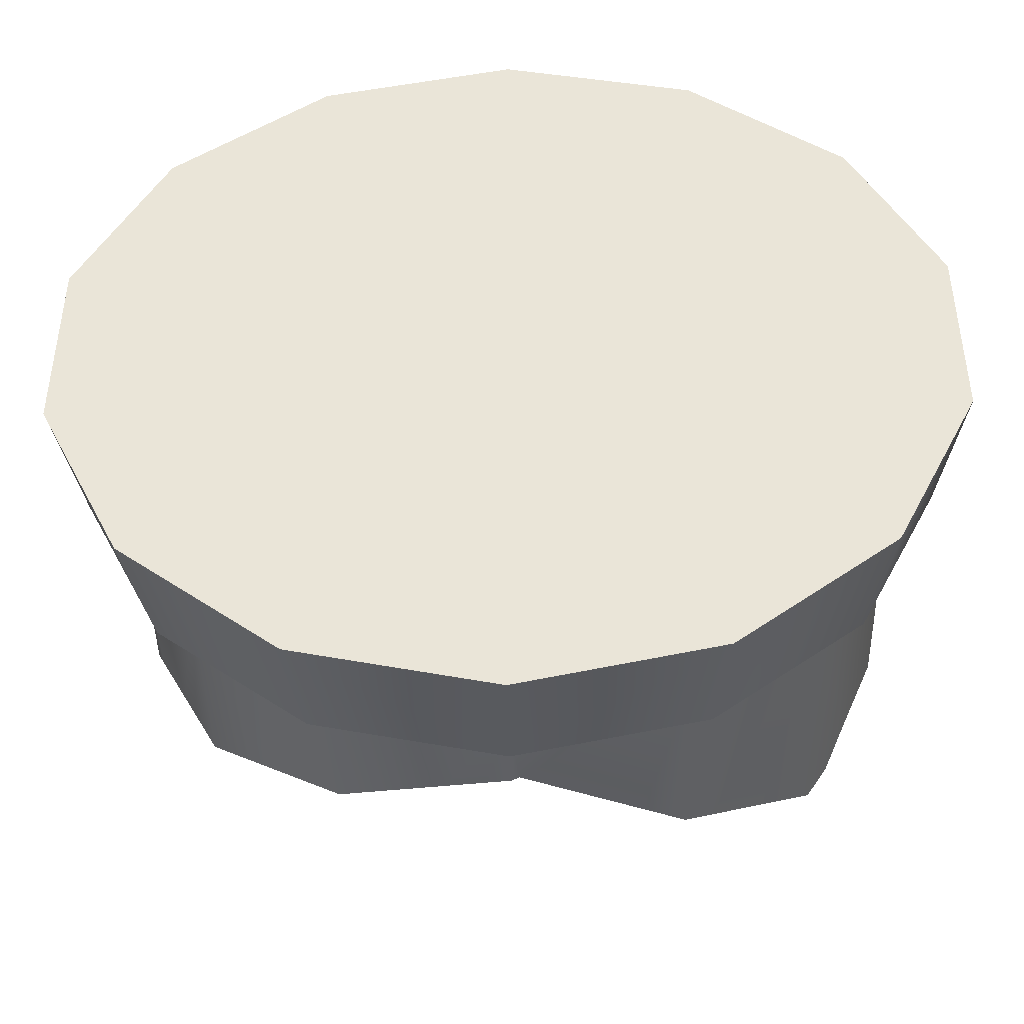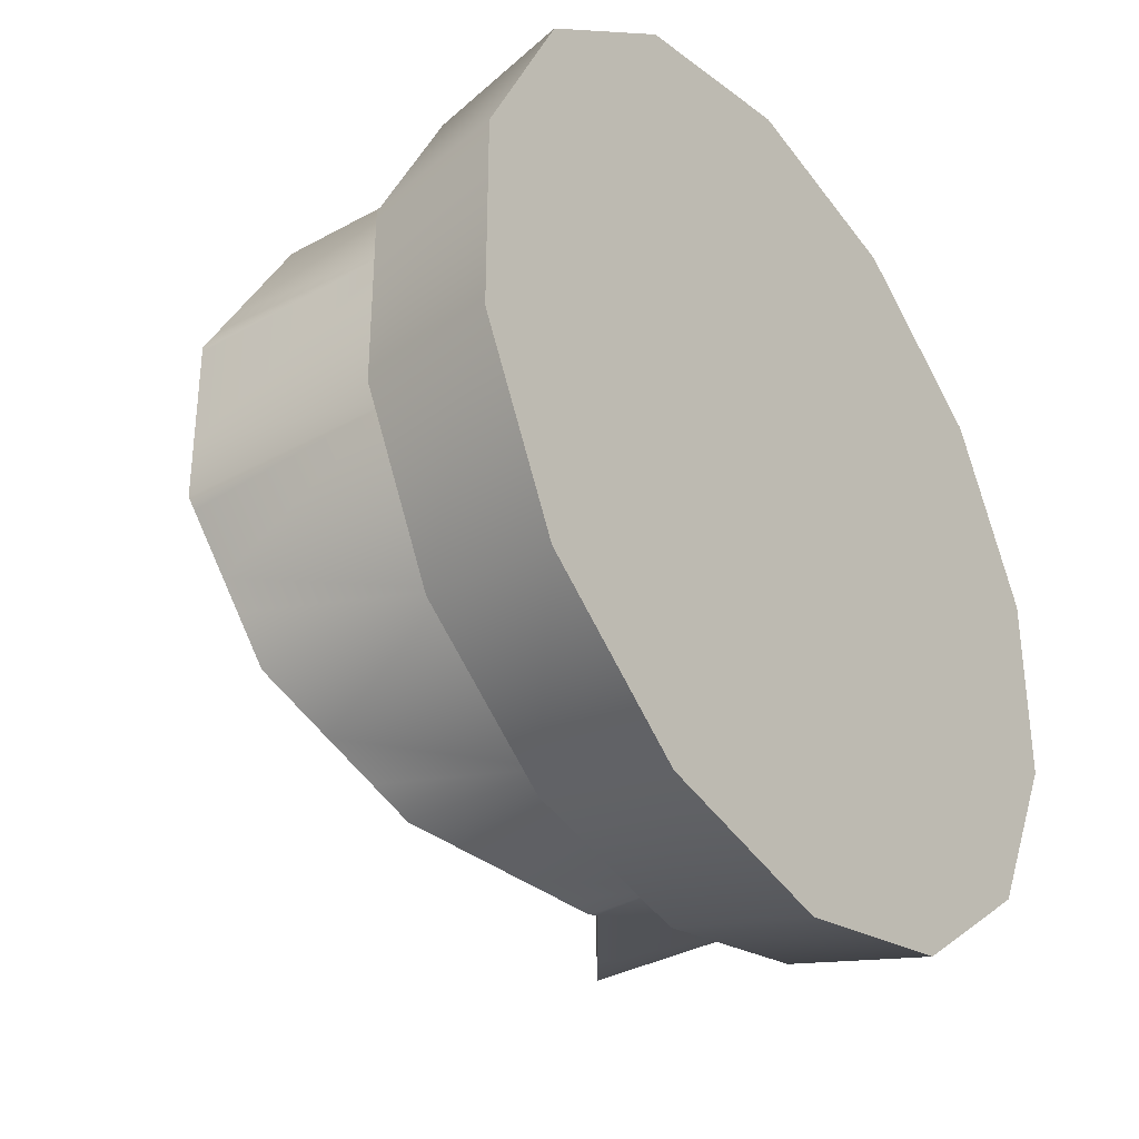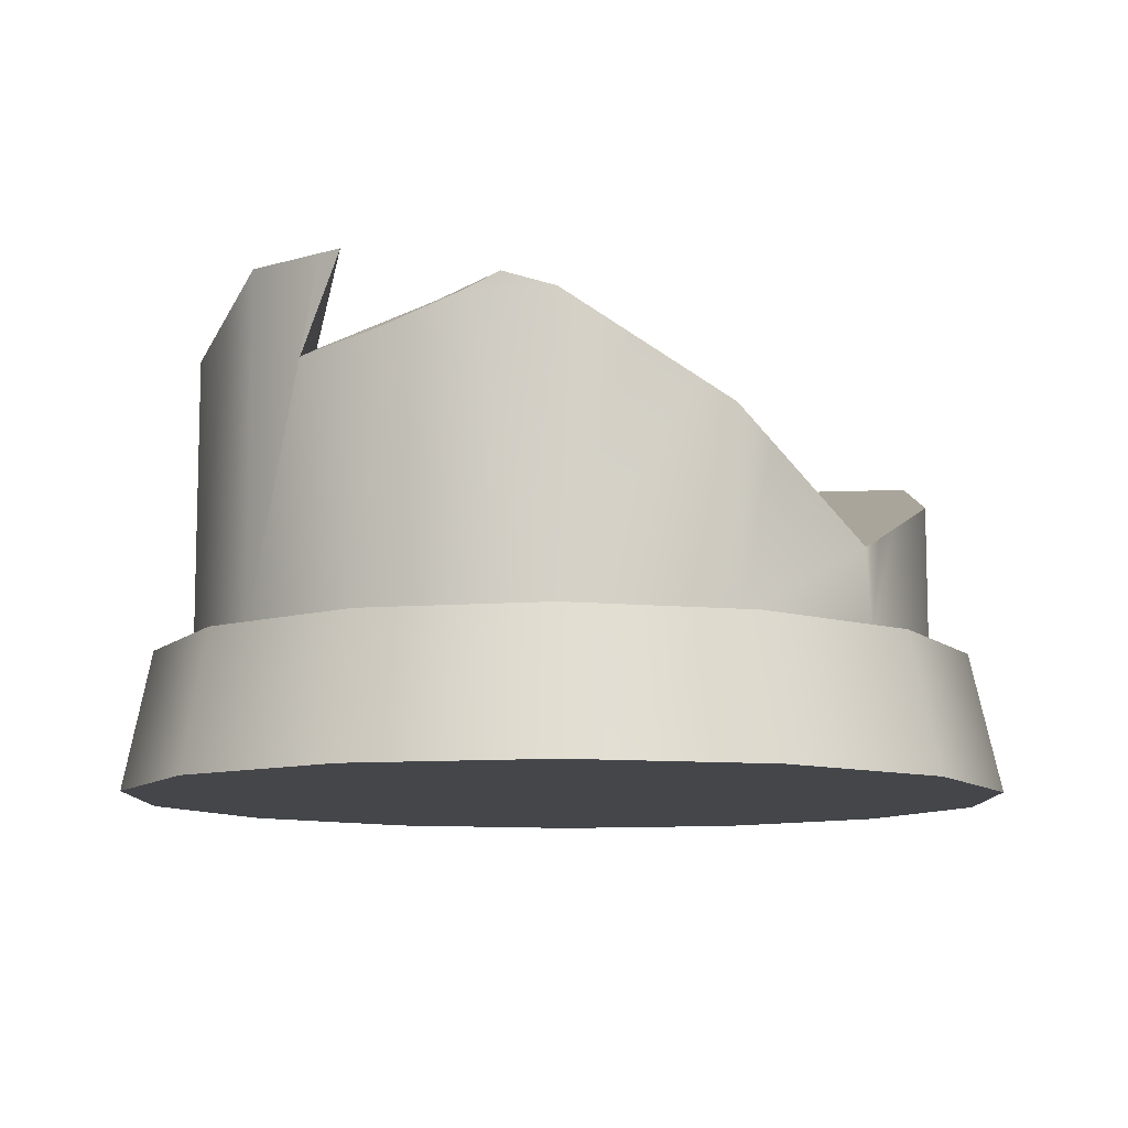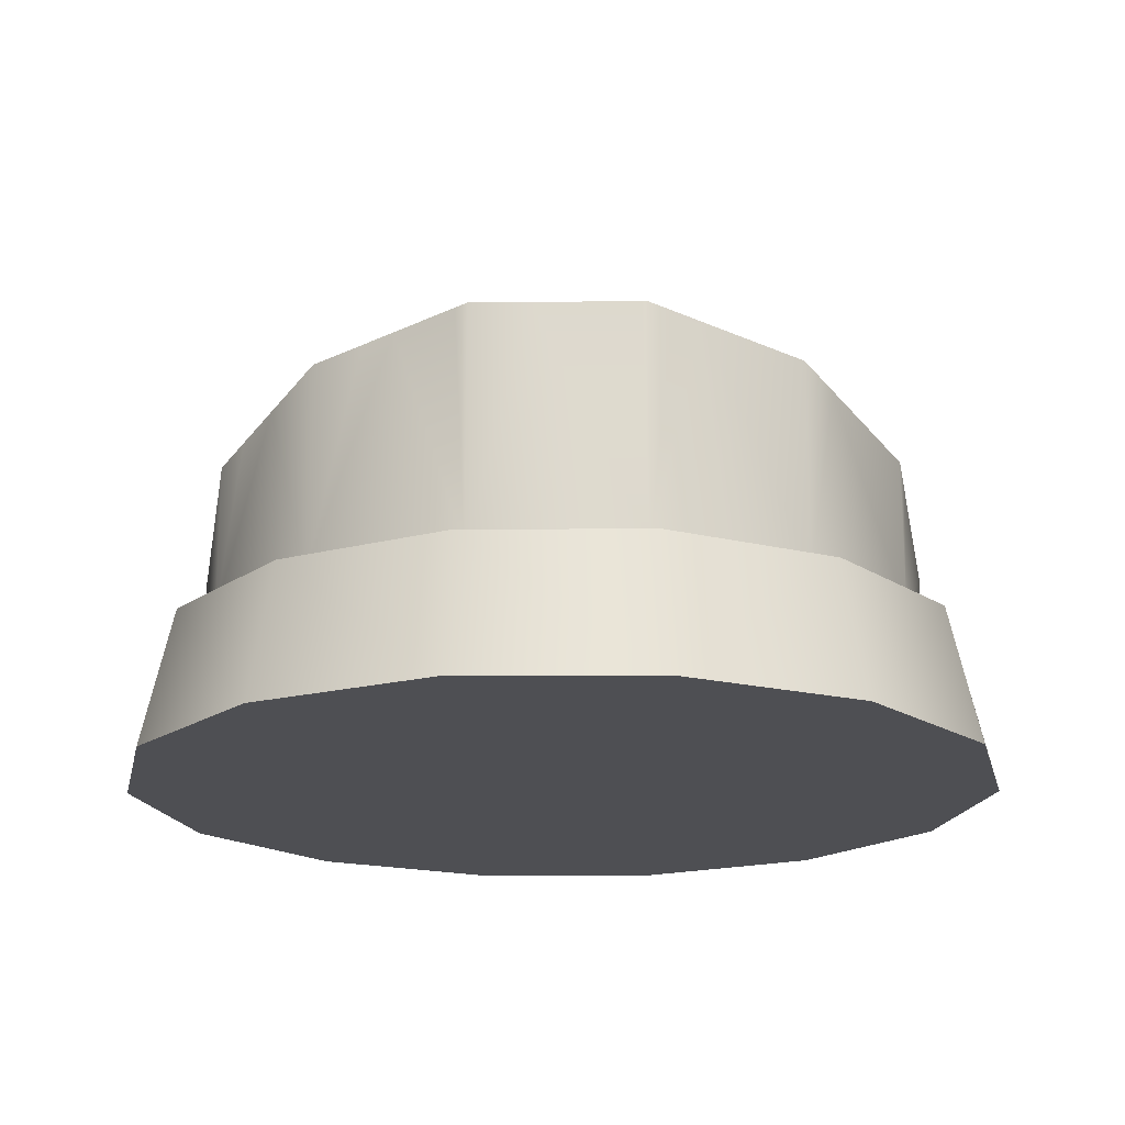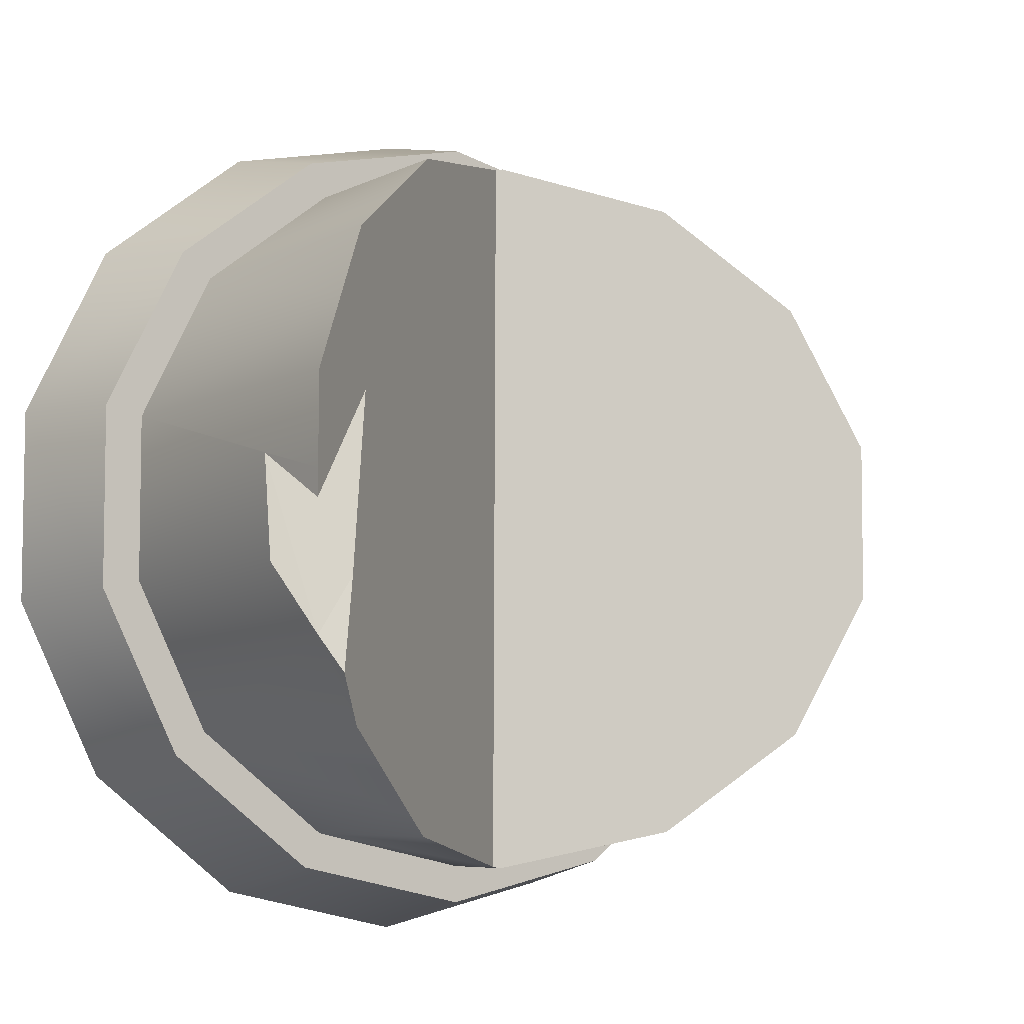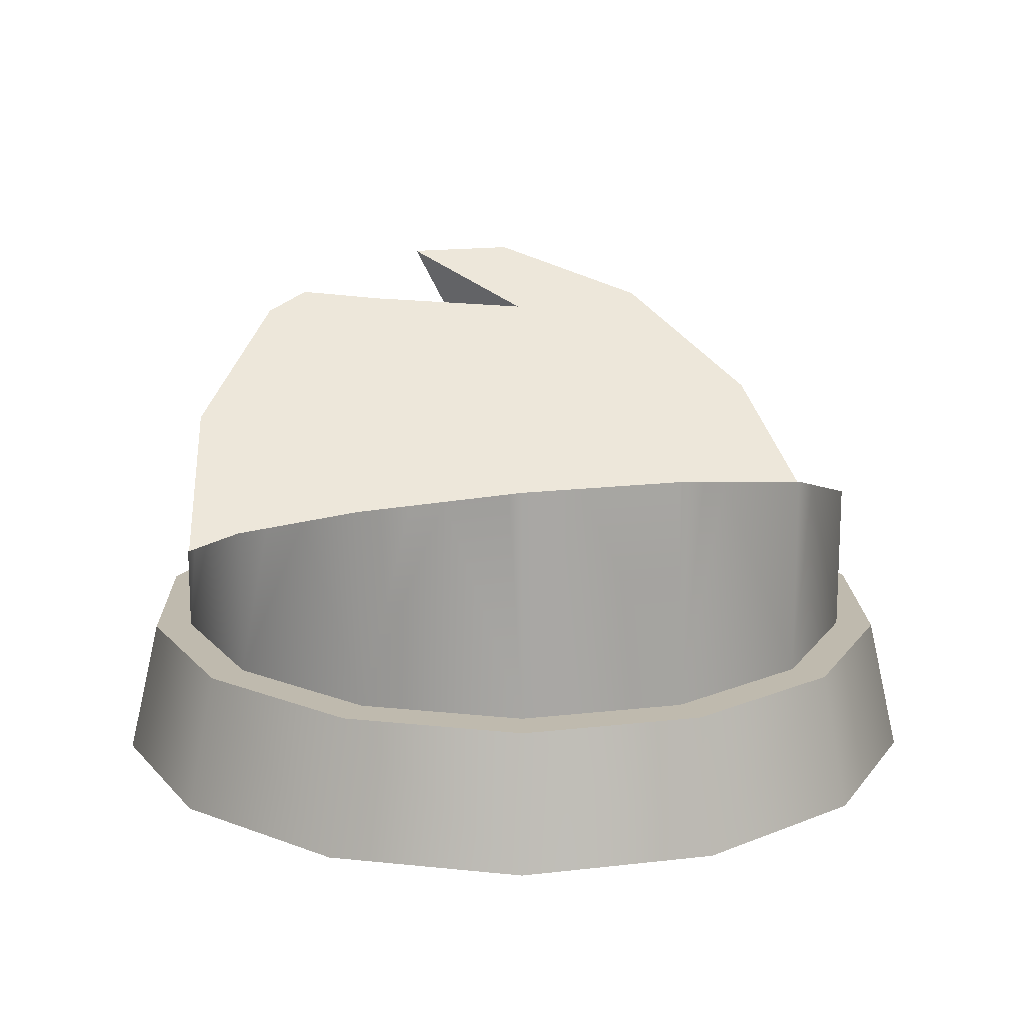
<metadata>
{"format":"obj","ext":"obj","renderer":"f3d","projection":"perspective","resolution":1024,"background":"white","views":[{"elev":-44.0,"azim":1.1,"up":"+Z"},{"elev":-34.7,"azim":-53.6,"up":"+Z"},{"elev":-9.8,"azim":128.2,"up":"+Y"},{"elev":-18.1,"azim":-89.3,"up":"+Y"},{"elev":-6.2,"azim":145.2,"up":"+Z"},{"elev":15.6,"azim":-103.8,"up":"+Y"}]}
</metadata>
<code>
o Cylinder.003
v 0.5516 -0.02282 -1.594
v 2.793 -0.02282 0.1157
v 1.549 -0.02282 -1.376
v 1.63 -0.02282 -1.537
v -0.4459 -0.02282 -1.376
v 0.5516 -0.02282 -1.773
v 1.732 -0.02282 -1.739
v 0.5516 -0.02282 -1.996
v -0.527 -0.02282 -1.537
v -0.6284 -0.02282 -1.739
v -1.246 -0.02282 -0.7661
v -1.392 -0.02282 -0.8776
v -1.69 -0.02282 0.1157
v -1.872 -0.02282 0.07589
v -2.1 -0.02282 0.02615
v -1.575 -0.02282 -1.017
v -1.934 -0.02282 -1.328
v -2.548 -0.02282 -0.08479
v -2.548 -0.02282 1.295
v -2.373 0.9539 -0.03353
v -1.794 0.9539 -1.184
v -2.1 0.9539 0.02615
v -1.575 0.9539 -1.017
v -0.7501 0.9539 -1.98
v -0.6284 0.9539 -1.739
v 0.5516 0.9539 -2.265
v -0.8281 -0.02282 -2.188
v 0.5516 -0.02282 -2.495
v 1.931 -0.02282 -2.188
v 1.853 0.9539 -1.98
v 3.038 -0.02282 -1.328
v 2.678 -0.02282 -1.017
v 3.652 -0.02282 -0.08479
v 2.897 0.9539 -1.184
v 3.476 0.9539 -0.03353
v 2.678 0.9539 -1.017
v 3.203 0.9539 0.02615
v 3.203 0.9539 1.184
v 3.203 2.818 0.02615
v 2.967 3.021 -0.4427
v 3.203 2.733 0.7311
v 3.203 3.409 0.5658
v 3.203 3.409 0.562
v 3.203 3.408 0.3808
v 2.601 2.979 1.162
v 2.748 3.079 -0.06128
v 2.845 3.146 -0.6849
v 1.431 2.124 -1.804
v 1.932 2.485 -1.586
v 1.331 2.052 -1.826
v 2.307 2.756 -1.3
v 2.678 3.024 -1.017
v 1.732 0.9539 -1.739
v 0.6037 1.528 -1.985
v 0.5516 0.9539 -1.996
v 0.5516 1.548 -1.996
v 0.5981 1.549 3.196
v 0.3822 1.614 -1.959
v 0.7282 1.642 3.168
v 1.732 2.363 2.949
v 1.732 0.9539 2.949
v 0.5516 0.9539 3.206
v 0.5516 0.9539 3.475
v -0.6284 0.9539 2.949
v 0.5516 1.567 3.206
v -0.3784 1.928 3.003
v -0.6284 2.025 2.949
v -1.301 2.285 2.436
v 0.1041 1.722 -1.899
v -1.153 2.214 -1.339
v -1.575 2.379 -1.017
v -0.8644 2.101 -1.559
v -1.852 2.489 -0.4661
v -1.745 2.447 -0.6784
v -2.058 2.571 -0.05747
v -1.921 2.523 1.54
v -2.1 2.589 0.4377
v -2.1 2.587 0.02616
v -2.1 0.9539 1.184
v -2.1 2.591 1.148
v -2.017 2.56 1.348
v -2.1 2.592 1.184
v -1.575 0.9539 2.227
v -1.794 0.9539 2.394
v -2.373 0.9539 1.244
v -0.7501 0.9539 3.19
v -1.934 -0.02282 2.538
v -1.575 -0.02282 2.227
v -0.6284 -0.02282 2.949
v -0.8281 -0.02282 3.398
v 0.5516 -0.02282 3.705
v 0.5516 -0.02282 3.206
v 0.5516 -0.02282 2.983
v 1.931 -0.02282 3.398
v 1.732 -0.02282 2.949
v 1.63 -0.02282 2.747
v 1.549 -0.02282 2.586
v 2.349 -0.02282 1.976
v 2.495 -0.02282 2.088
v 2.793 -0.02282 1.094
v 2.975 -0.02282 1.134
v 3.203 -0.02282 1.184
v 2.678 -0.02282 2.227
v 3.652 -0.02282 1.295
v 3.038 -0.02282 2.538
v 1.853 0.9539 3.19
v 2.897 0.9539 2.394
v 2.678 0.9539 2.227
v 3.476 0.9539 1.244
v 2.678 3.04 2.227
v 2.937 3.223 1.712
v 2.071 2.606 2.69
v 3.203 3.412 1.184
v 3.203 -0.02282 0.02615
v 2.495 -0.02282 -0.8776
v 2.975 -0.02282 0.07589
v 2.349 -0.02282 -0.7661
v 0.5516 -0.02282 2.804
v -1.246 -0.02282 1.976
v -0.4459 -0.02282 2.586
v -0.527 -0.02282 2.747
v -1.392 -0.02282 2.088
v -1.872 -0.02282 1.134
v -2.1 -0.02282 1.184
v -1.69 -0.02282 1.094
v -1.575 2.391 2.227
v -0.6284 2.008 -1.739
v 1.732 2.34 -1.739
f 1 3 2
f 5 1 2
f 1 4 3
f 1 6 4
f 5 6 1
f 5 9 6
f 6 7 4
f 6 8 7
f 9 8 6
f 9 10 8
f 12 10 9
f 11 9 5
f 11 12 9
f 13 12 11
f 12 16 10
f 13 14 12
f 12 14 15
f 12 15 16
f 10 16 17
f 16 15 18
f 16 18 17
f 19 20 18
f 15 19 18
f 18 20 21
f 18 21 17
f 22 21 20
f 22 23 21
f 23 24 21
f 17 21 24
f 23 25 24
f 17 24 27
f 25 26 24
f 27 24 26
f 27 26 28
f 10 17 27
f 8 27 28
f 8 10 27
f 26 29 28
f 8 28 29
f 26 30 29
f 30 31 29
f 7 29 31
f 8 29 7
f 32 31 33
f 7 31 32
f 34 33 31
f 30 34 31
f 34 35 33
f 37 35 34
f 36 34 30
f 37 34 36
f 37 36 40
f 38 35 37
f 38 37 41
f 39 37 40
f 41 37 39
f 41 42 38
f 41 43 42
f 40 41 39
f 41 44 43
f 41 45 44
f 46 45 41
f 46 41 40
f 46 40 47
f 47 52 46
f 48 46 49
f 48 50 46
f 51 49 46
f 50 45 46
f 52 51 46
f 36 51 52
f 52 40 36
f 52 47 40
f 36 49 51
f 48 53 50
f 54 50 53
f 50 54 45
f 55 56 54
f 53 55 54
f 54 56 58
f 57 54 58
f 54 57 59
f 54 59 45
f 59 61 60
f 59 60 45
f 59 62 61
f 59 57 62
f 61 62 63
f 64 63 62
f 64 62 65
f 57 65 62
f 64 65 66
f 66 65 57
f 67 64 66
f 68 67 66
f 68 66 70
f 66 57 69
f 66 69 70
f 71 70 23
f 70 71 74
f 25 23 70
f 25 70 72
f 69 72 70
f 68 70 73
f 74 73 70
f 23 74 71
f 73 74 23
f 73 23 22
f 22 75 73
f 73 75 77
f 76 68 73
f 77 76 73
f 22 77 78
f 79 77 22
f 75 78 77
f 79 80 77
f 77 80 81
f 81 76 77
f 76 81 79
f 81 82 79
f 80 82 81
f 79 82 80
f 83 76 79
f 79 84 83
f 79 85 84
f 22 85 79
f 84 85 19
f 19 85 20
f 22 20 85
f 83 84 86
f 86 84 87
f 84 19 87
f 86 87 90
f 88 87 19
f 89 87 88
f 89 90 87
f 63 90 91
f 63 86 90
f 92 91 90
f 92 90 89
f 93 92 89
f 96 92 93
f 92 95 94
f 92 94 91
f 96 95 92
f 99 95 96
f 97 96 93
f 98 96 97
f 98 99 96
f 100 99 98
f 99 103 95
f 100 101 99
f 99 101 102
f 99 102 103
f 103 102 104
f 103 104 105
f 95 103 105
f 95 105 94
f 104 107 105
f 105 106 94
f 105 107 106
f 108 106 107
f 104 109 107
f 38 108 107
f 38 107 109
f 35 109 104
f 38 109 35
f 110 108 111
f 112 108 110
f 38 111 108
f 112 61 108
f 108 61 106
f 112 110 45
f 60 61 112
f 60 112 45
f 110 111 45
f 38 113 111
f 111 113 45
f 38 42 113
f 113 42 45
f 61 63 106
f 94 106 63
f 114 33 104
f 114 104 102
f 35 104 33
f 115 32 114
f 115 114 116
f 32 33 114
f 116 114 102
f 2 116 101
f 117 116 2
f 116 102 101
f 117 115 116
f 3 117 2
f 3 115 117
f 3 4 115
f 4 32 115
f 2 101 100
f 2 100 98
f 98 97 2
f 97 118 2
f 97 93 118
f 118 120 119
f 118 119 2
f 118 121 120
f 118 93 121
f 120 121 122
f 93 89 121
f 121 88 122
f 121 89 88
f 120 122 119
f 119 122 123
f 122 124 123
f 122 88 124
f 15 124 19
f 123 124 15
f 88 19 124
f 119 123 125
f 125 123 14
f 123 15 14
f 119 125 13
f 125 14 13
f 119 13 2
f 94 63 91
f 64 86 63
f 83 86 64
f 68 83 64
f 126 83 68
f 83 126 76
f 76 126 68
f 22 78 75
f 25 72 127
f 69 127 72
f 25 127 69
f 25 69 55
f 58 55 69
f 69 57 58
f 68 64 67
f 55 58 56
f 25 55 26
f 53 26 55
f 53 30 26
f 36 30 53
f 36 53 49
f 53 48 128
f 128 49 53
f 128 48 49
f 43 44 45
f 42 43 45
f 4 7 32
f 13 11 5
f 13 5 2

</code>
